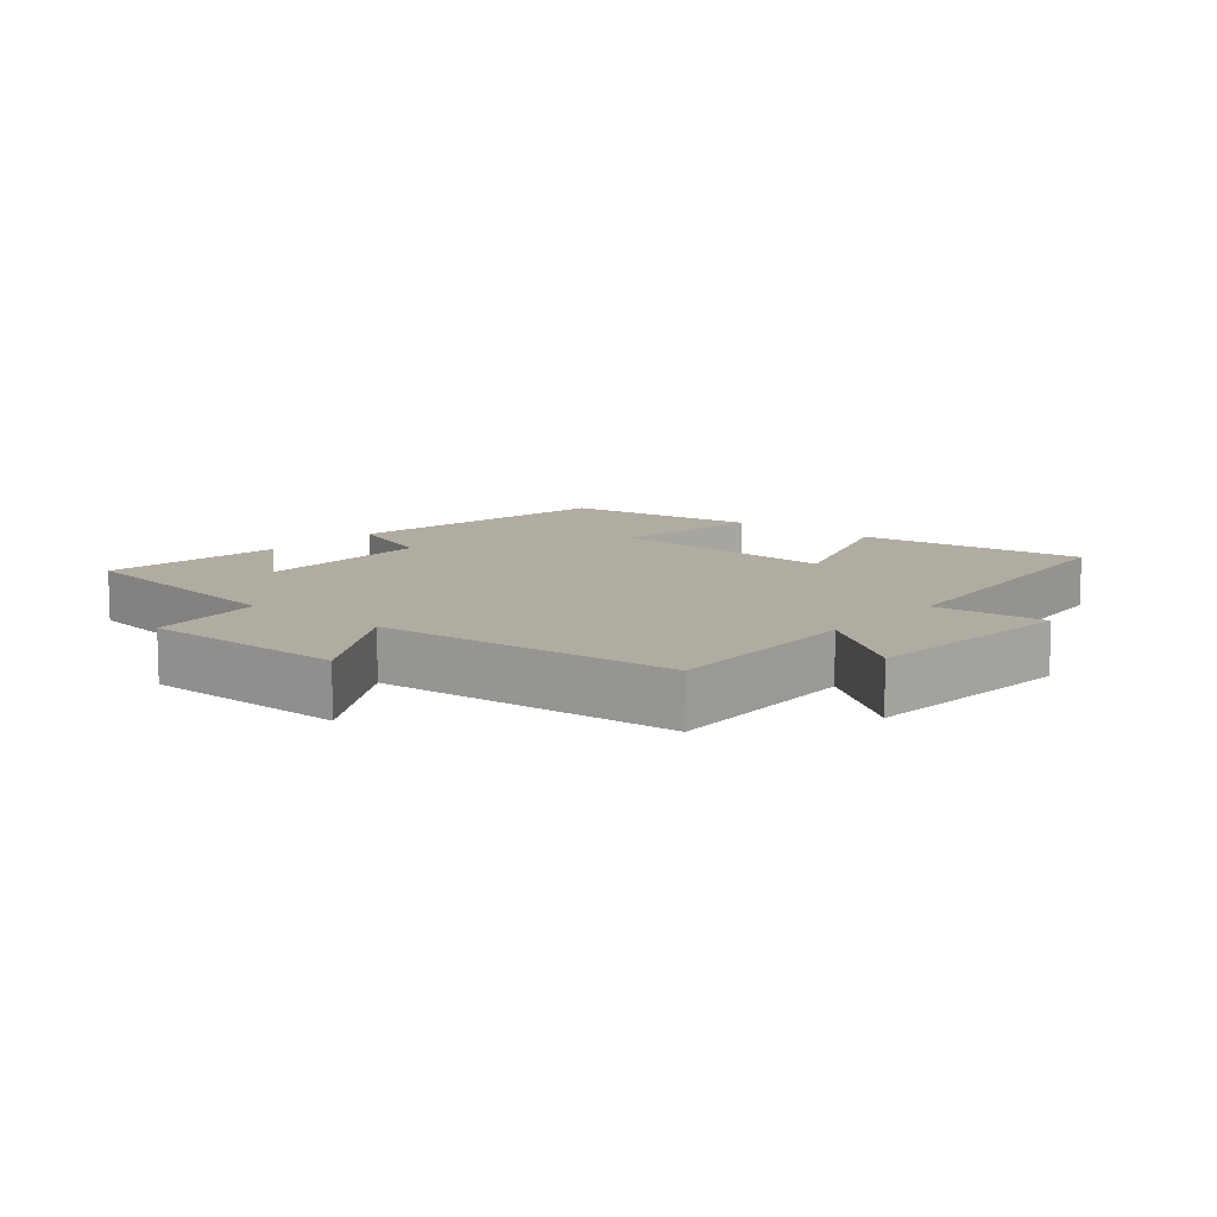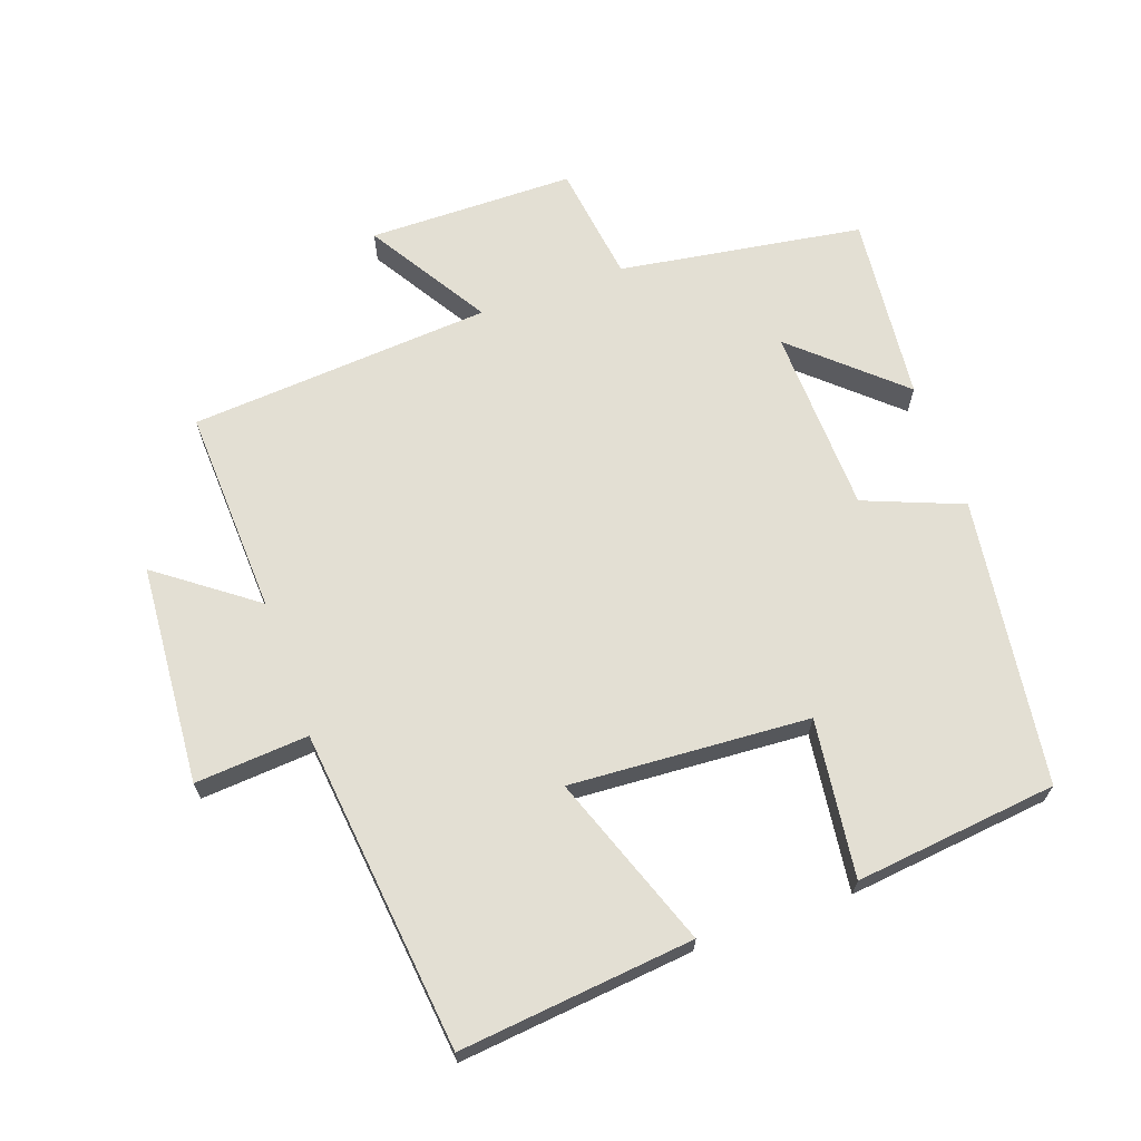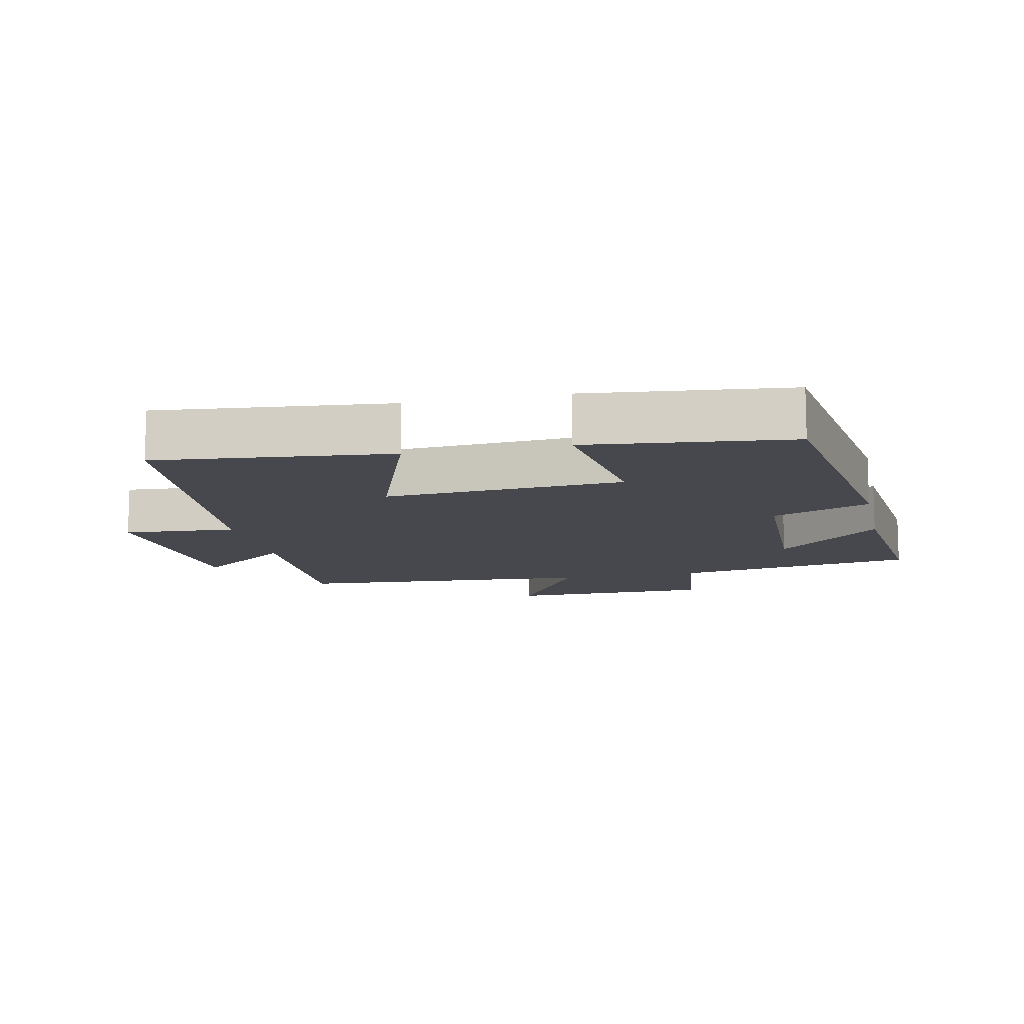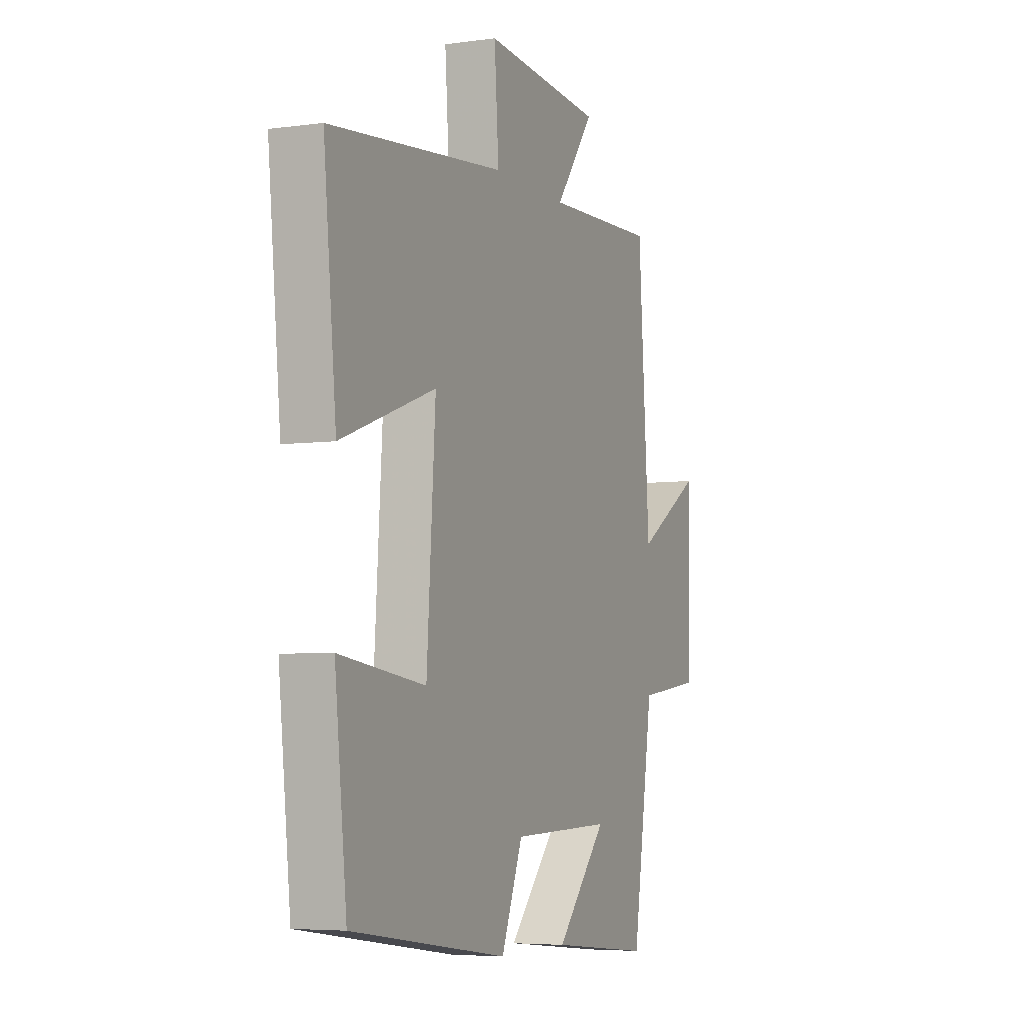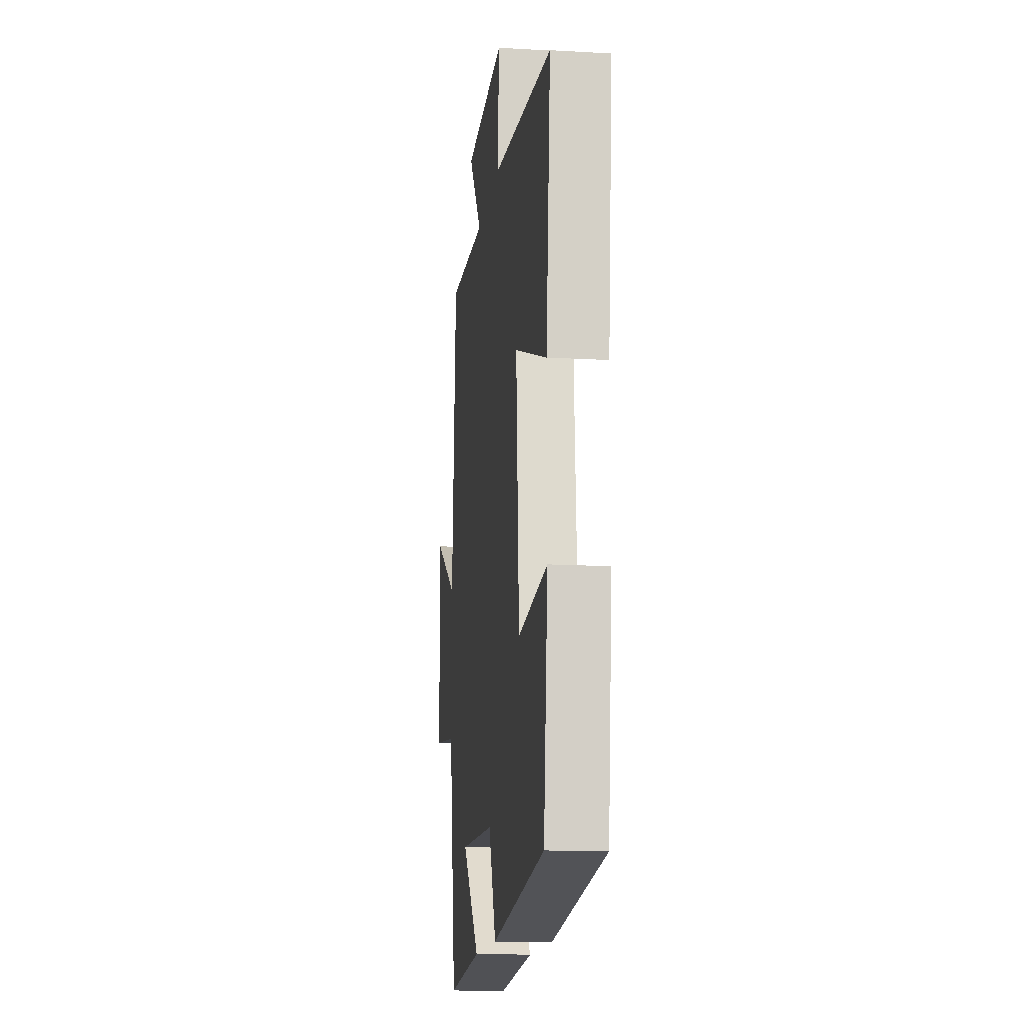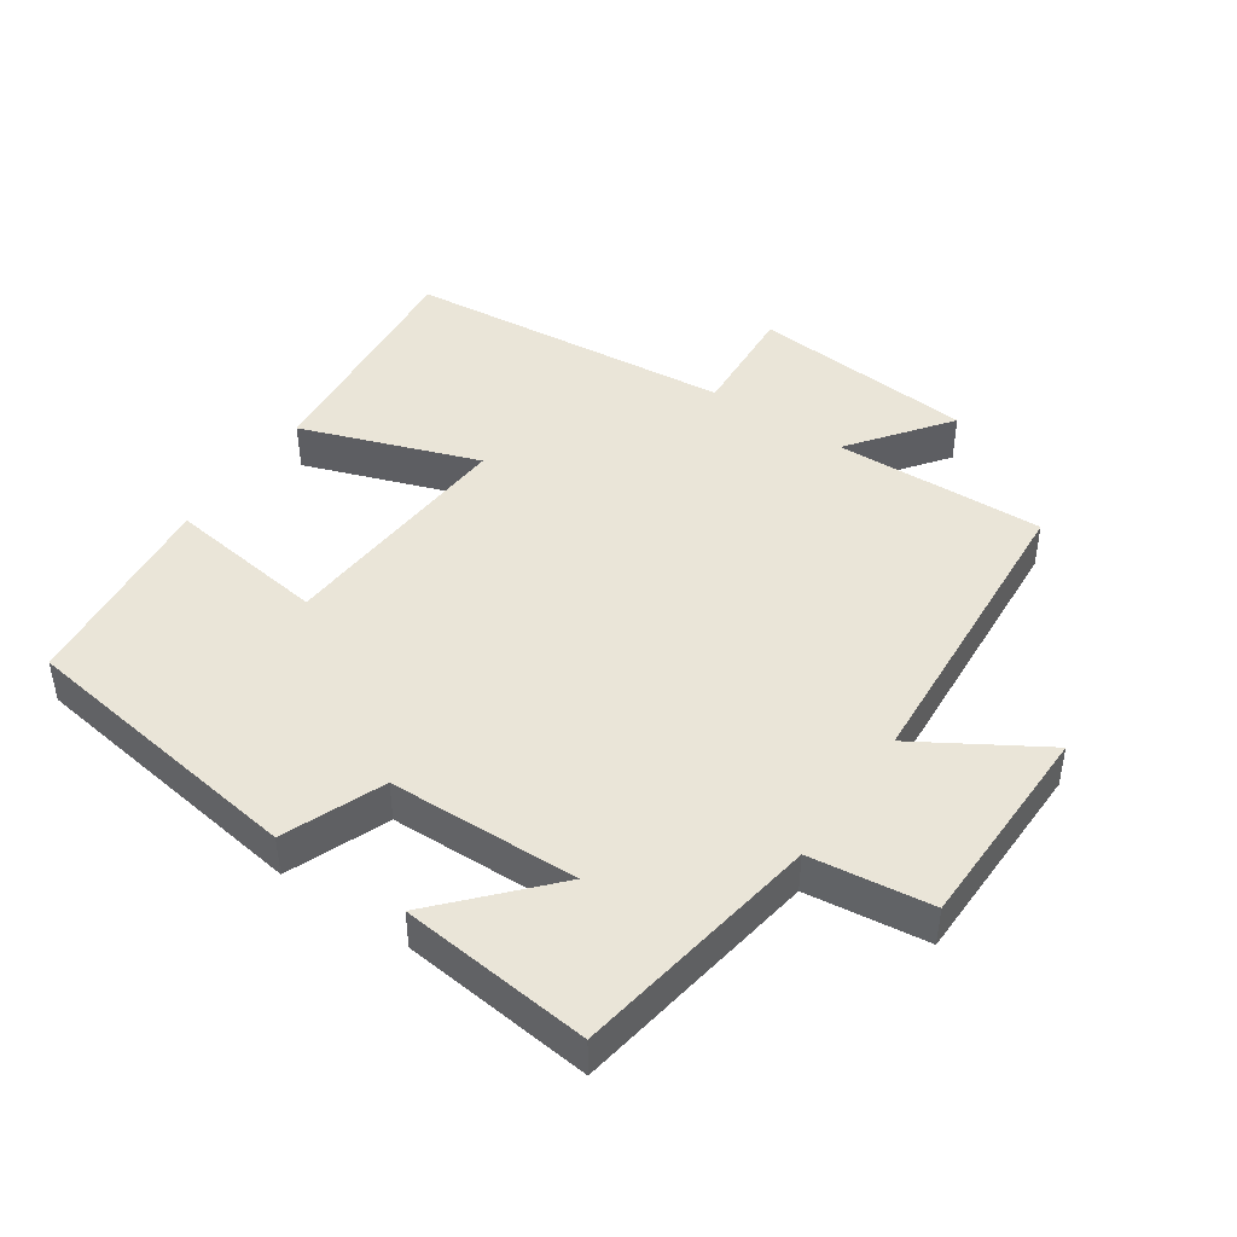
<metadata>
{"format":"obj","ext":"obj","renderer":"f3d","projection":"perspective","resolution":1024,"background":"white","views":[{"elev":10.2,"azim":-50.1,"up":"+Y"},{"elev":66.9,"azim":70.2,"up":"+Y"},{"elev":-11.7,"azim":102.2,"up":"+Y"},{"elev":-5.3,"azim":113.3,"up":"+Z"},{"elev":-14.4,"azim":82.7,"up":"+Z"},{"elev":45.0,"azim":-145.6,"up":"+Y"}]}
</metadata>
<code>
v -0.442 0.07 -0.529
v -0.5 0.07 -0.164
v -0.678 0.07 -0.141
v -0.682 0.07 0.169
v -0.5 0.07 0.058
v -0.468 0.07 0.512
v -0.158 0.07 0.5
v -0.266 0.07 0.644
v 0.064 0.07 0.67
v 0.052 0.07 0.5
v 0.535 0.07 0.45
v 0.5 0.07 0.099
v 0.24 0.07 0.192
v 0.264 0.07 -0.166
v 0.5 0.07 -0.135
v 0.467 0.07 -0.439
v 0.037 0.07 -0.5
v -0.022 0.07 -0.353
v -0.302 0.07 -0.345
v -0.161 0.07 -0.5
v -0.442 0 -0.529
v -0.5 0 -0.164
v -0.678 0 -0.141
v -0.682 0 0.169
v -0.5 0 0.058
v -0.468 0 0.512
v -0.158 0 0.5
v -0.266 0 0.644
v 0.064 0 0.67
v 0.052 0 0.5
v 0.535 0 0.45
v 0.5 0 0.099
v 0.24 0 0.192
v 0.264 0 -0.166
v 0.5 0 -0.135
v 0.467 0 -0.439
v 0.037 0 -0.5
v -0.022 0 -0.353
v -0.302 0 -0.345
v -0.161 0 -0.5
f 19 20 1 2
f 18 19 2
f 16 17 18
f 15 16 18
f 14 15 18
f 13 14 18 2
f 10 11 12 13
f 10 13 2 3
f 7 8 9 10
f 5 6 7
f 5 7 10
f 3 4 5
f 3 5 10
f 22 21 40 39
f 22 39 38
f 38 37 36
f 38 36 35
f 38 35 34
f 22 38 34 33
f 33 32 31 30
f 23 22 33 30
f 30 29 28 27
f 27 26 25
f 30 27 25
f 25 24 23
f 30 25 23
f 1 21 22 2
f 2 22 23 3
f 3 23 24 4
f 4 24 25 5
f 5 25 26 6
f 6 26 27 7
f 7 27 28 8
f 8 28 29 9
f 9 29 30 10
f 10 30 31 11
f 11 31 32 12
f 12 32 33 13
f 13 33 34 14
f 14 34 35 15
f 15 35 36 16
f 16 36 37 17
f 17 37 38 18
f 18 38 39 19
f 19 39 40 20
f 20 40 21 1

</code>
